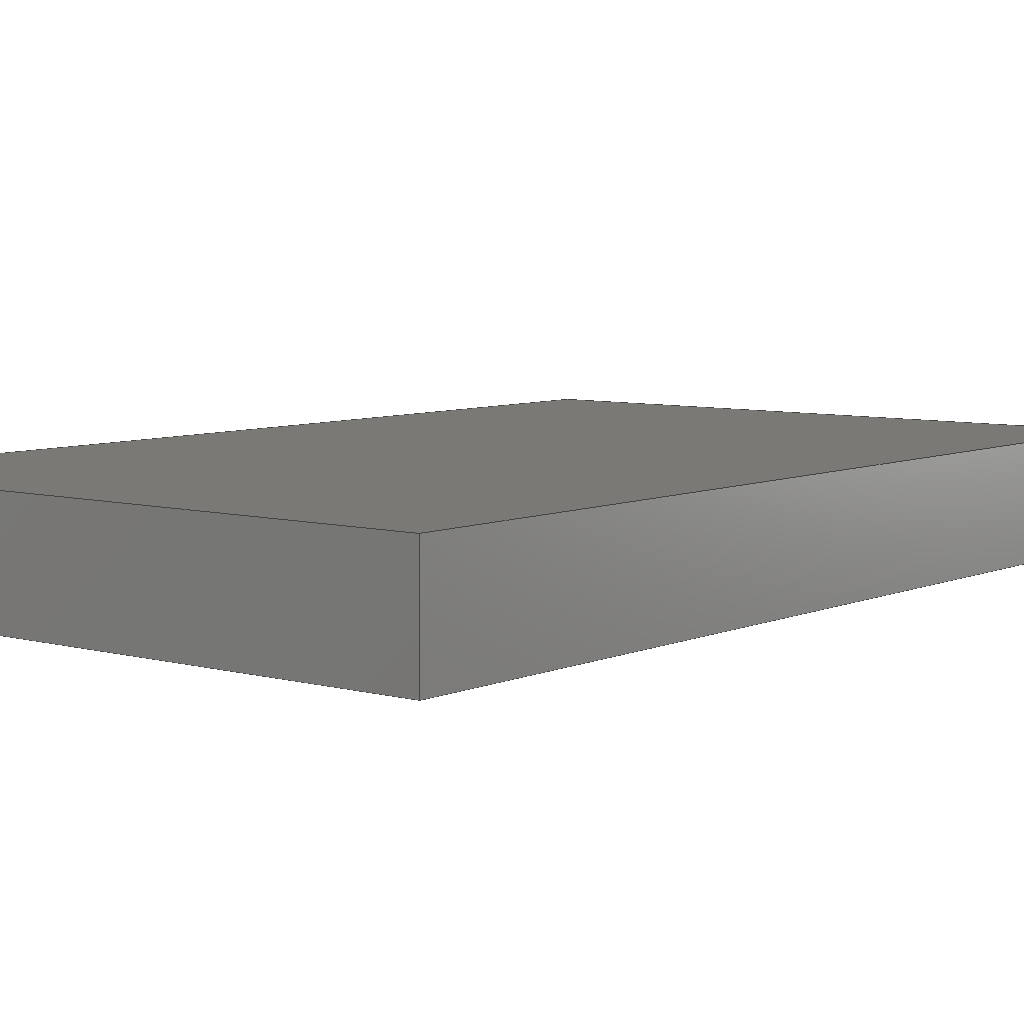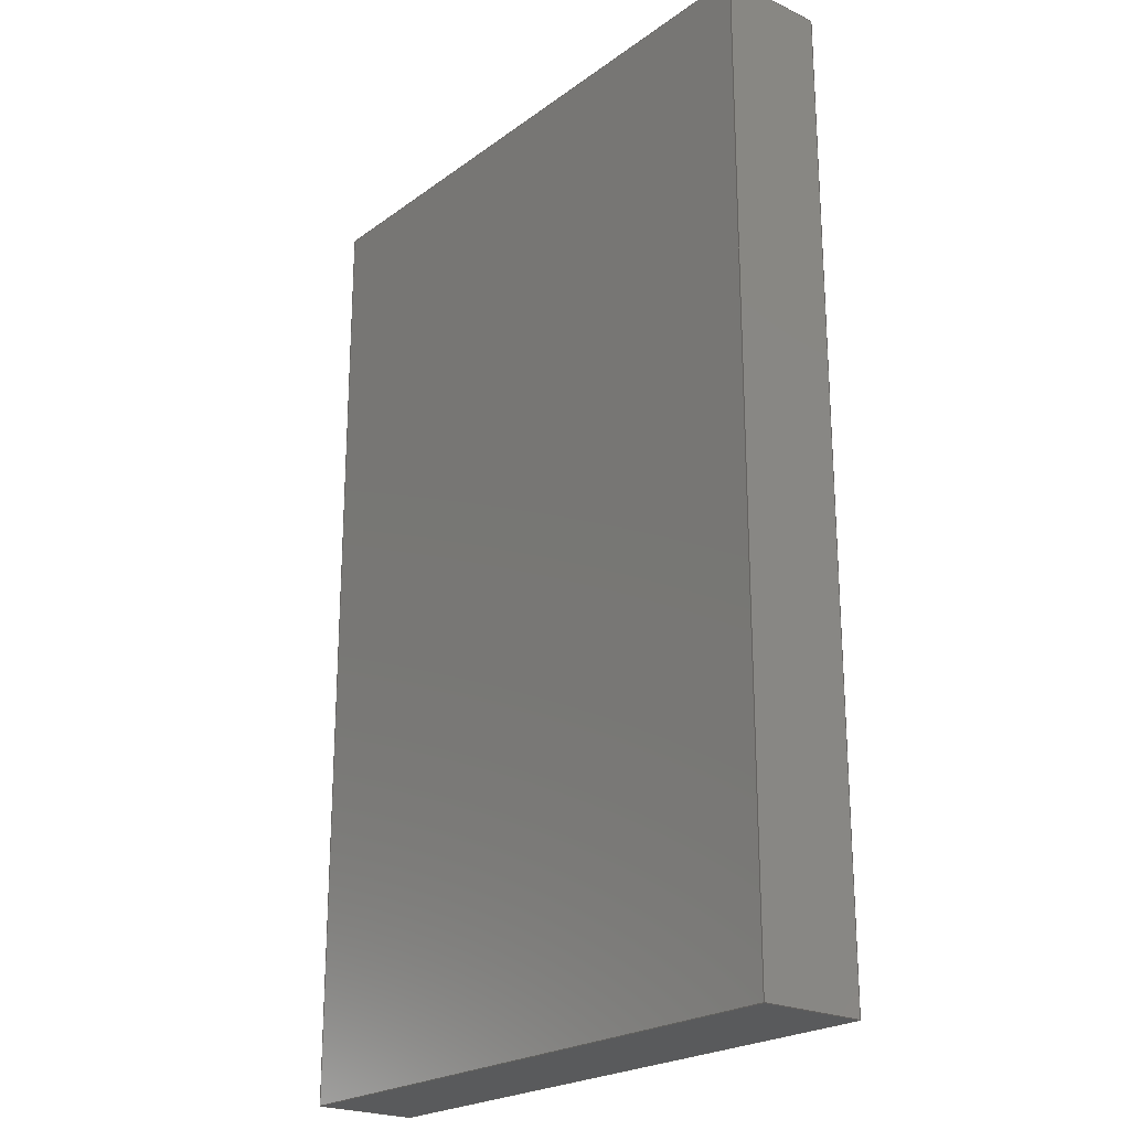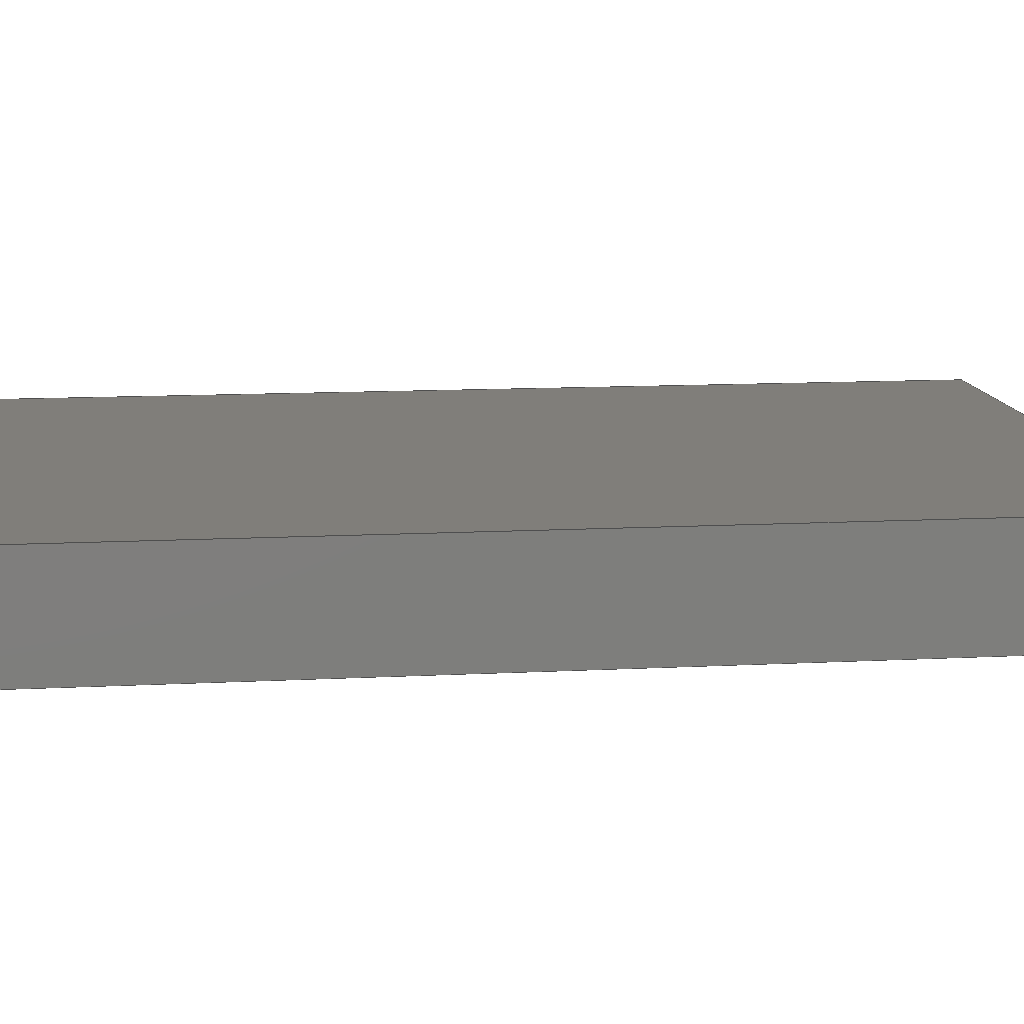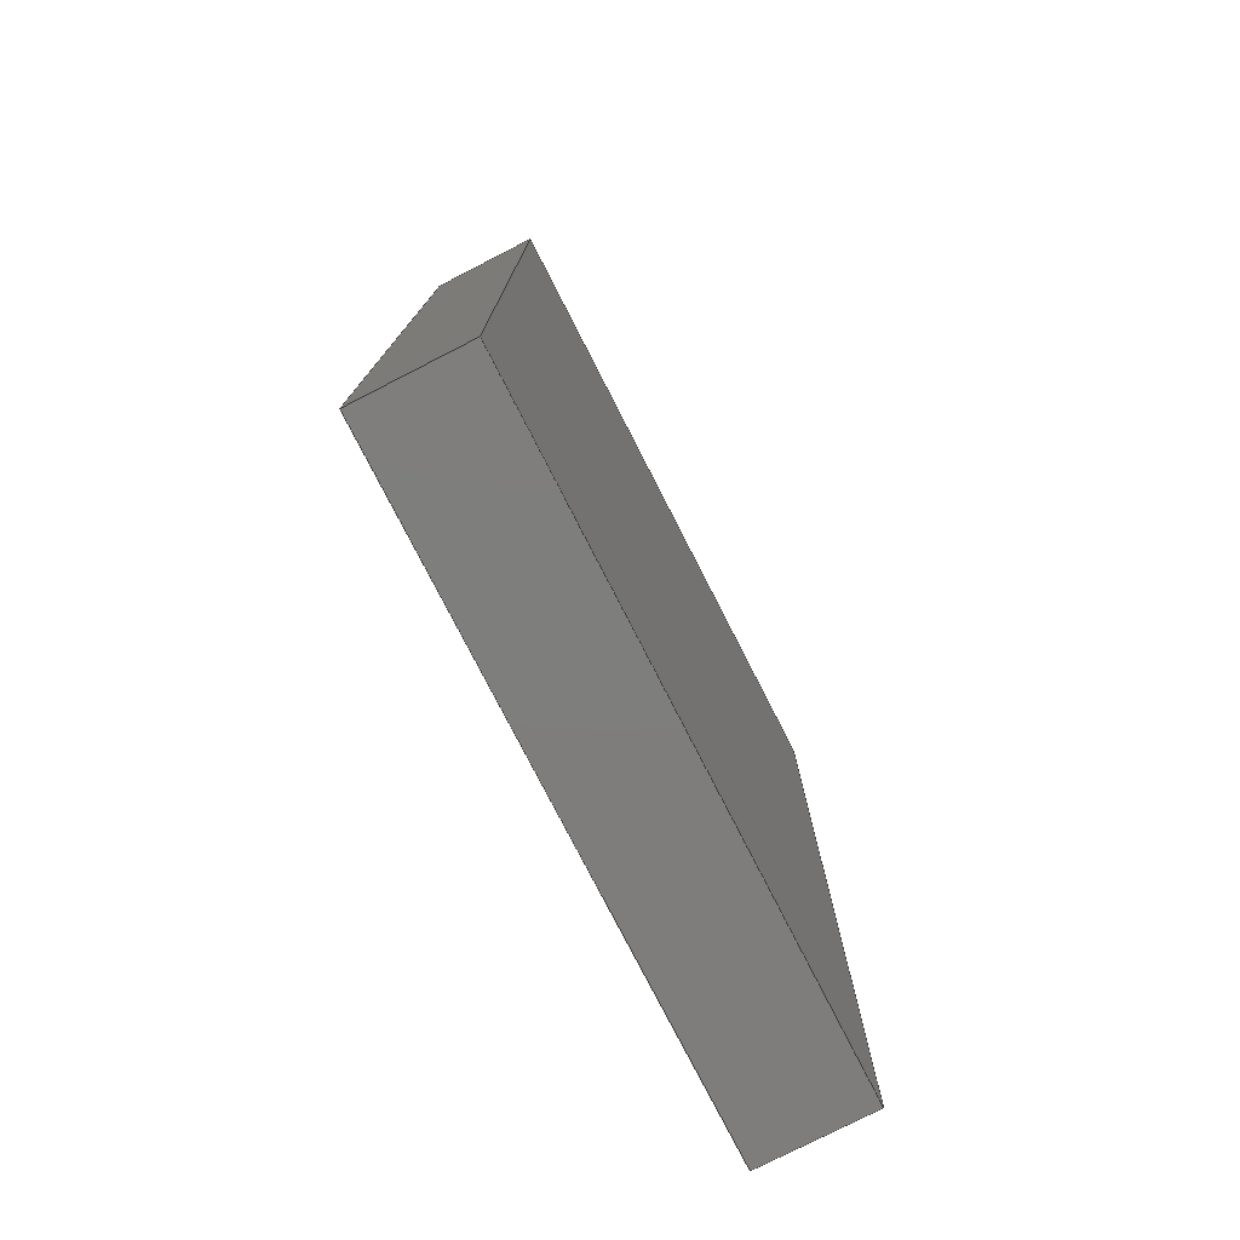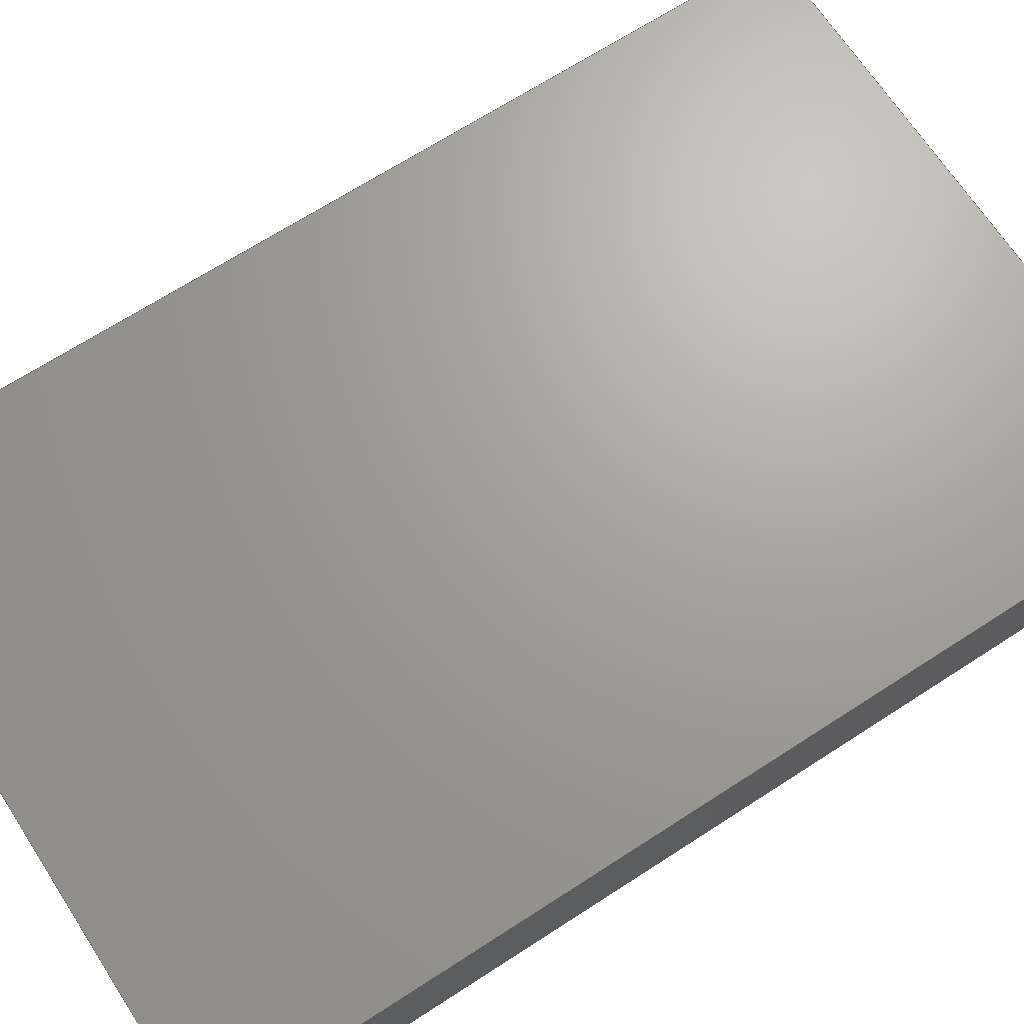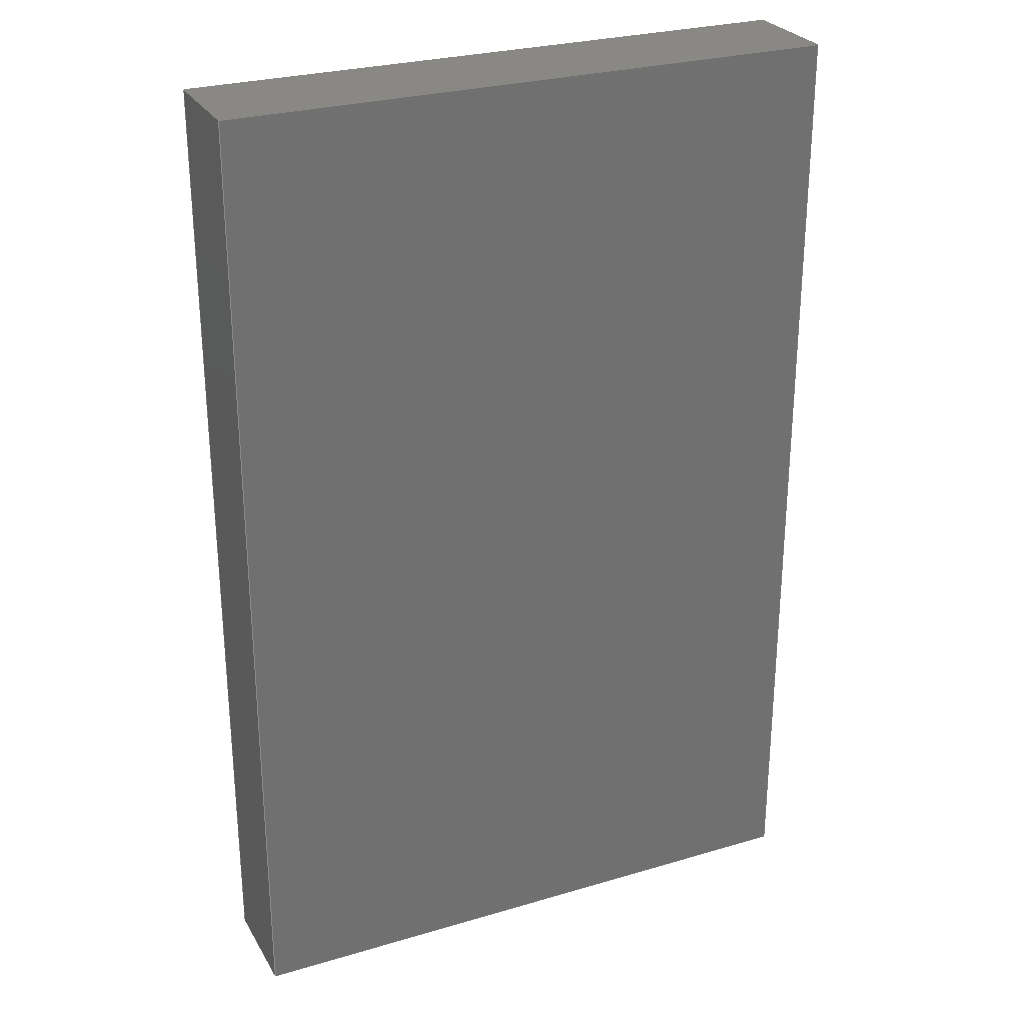
<metadata>
{"format":"step","ext":"step","renderer":"f3d","projection":"perspective","resolution":1024,"background":"white","views":[{"elev":6.7,"azim":-141.4,"up":"+Y"},{"elev":-22.6,"azim":50.8,"up":"+Z"},{"elev":12.2,"azim":83.0,"up":"+Y"},{"elev":-77.6,"azim":-62.9,"up":"+Z"},{"elev":68.2,"azim":57.0,"up":"+Y"},{"elev":27.4,"azim":155.5,"up":"+Z"}]}
</metadata>
<code>
ISO-10303-21;
DATA;
#1=MECHANICAL_DESIGN_GEOMETRIC_PRESENTATION_REPRESENTATION('',(#4),#180);
#2=SHAPE_REPRESENTATION_RELATIONSHIP('SRR','None',#187,#3);
#3=ADVANCED_BREP_SHAPE_REPRESENTATION('',(#5),#179);
#4=STYLED_ITEM('',(#197),#5);
#5=MANIFOLD_SOLID_BREP('Solid1',#98);
#6=FACE_OUTER_BOUND('',#12,.T.);
#7=FACE_OUTER_BOUND('',#13,.T.);
#8=FACE_OUTER_BOUND('',#14,.T.);
#9=FACE_OUTER_BOUND('',#15,.T.);
#10=FACE_OUTER_BOUND('',#16,.T.);
#11=FACE_OUTER_BOUND('',#17,.T.);
#12=EDGE_LOOP('',(#62,#63,#64,#65));
#13=EDGE_LOOP('',(#66,#67,#68,#69));
#14=EDGE_LOOP('',(#70,#71,#72,#73));
#15=EDGE_LOOP('',(#74,#75,#76,#77));
#16=EDGE_LOOP('',(#78,#79,#80,#81));
#17=EDGE_LOOP('',(#82,#83,#84,#85));
#18=LINE('',#154,#30);
#19=LINE('',#156,#31);
#20=LINE('',#158,#32);
#21=LINE('',#159,#33);
#22=LINE('',#162,#34);
#23=LINE('',#164,#35);
#24=LINE('',#165,#36);
#25=LINE('',#168,#37);
#26=LINE('',#170,#38);
#27=LINE('',#171,#39);
#28=LINE('',#173,#40);
#29=LINE('',#174,#41);
#30=VECTOR('',#128,1);
#31=VECTOR('',#129,1);
#32=VECTOR('',#130,1);
#33=VECTOR('',#131,1);
#34=VECTOR('',#134,1);
#35=VECTOR('',#135,1);
#36=VECTOR('',#136,1);
#37=VECTOR('',#139,1);
#38=VECTOR('',#140,1);
#39=VECTOR('',#141,1);
#40=VECTOR('',#144,1);
#41=VECTOR('',#145,1);
#42=VERTEX_POINT('',#152);
#43=VERTEX_POINT('',#153);
#44=VERTEX_POINT('',#155);
#45=VERTEX_POINT('',#157);
#46=VERTEX_POINT('',#161);
#47=VERTEX_POINT('',#163);
#48=VERTEX_POINT('',#167);
#49=VERTEX_POINT('',#169);
#50=EDGE_CURVE('',#42,#43,#18,.T.);
#51=EDGE_CURVE('',#43,#44,#19,.T.);
#52=EDGE_CURVE('',#45,#44,#20,.T.);
#53=EDGE_CURVE('',#42,#45,#21,.T.);
#54=EDGE_CURVE('',#44,#46,#22,.T.);
#55=EDGE_CURVE('',#47,#46,#23,.T.);
#56=EDGE_CURVE('',#45,#47,#24,.T.);
#57=EDGE_CURVE('',#46,#48,#25,.T.);
#58=EDGE_CURVE('',#49,#48,#26,.T.);
#59=EDGE_CURVE('',#47,#49,#27,.T.);
#60=EDGE_CURVE('',#48,#43,#28,.T.);
#61=EDGE_CURVE('',#49,#42,#29,.T.);
#62=ORIENTED_EDGE('',*,*,#50,.T.);
#63=ORIENTED_EDGE('',*,*,#51,.T.);
#64=ORIENTED_EDGE('',*,*,#52,.F.);
#65=ORIENTED_EDGE('',*,*,#53,.F.);
#66=ORIENTED_EDGE('',*,*,#52,.T.);
#67=ORIENTED_EDGE('',*,*,#54,.T.);
#68=ORIENTED_EDGE('',*,*,#55,.F.);
#69=ORIENTED_EDGE('',*,*,#56,.F.);
#70=ORIENTED_EDGE('',*,*,#55,.T.);
#71=ORIENTED_EDGE('',*,*,#57,.T.);
#72=ORIENTED_EDGE('',*,*,#58,.F.);
#73=ORIENTED_EDGE('',*,*,#59,.F.);
#74=ORIENTED_EDGE('',*,*,#58,.T.);
#75=ORIENTED_EDGE('',*,*,#60,.T.);
#76=ORIENTED_EDGE('',*,*,#50,.F.);
#77=ORIENTED_EDGE('',*,*,#61,.F.);
#78=ORIENTED_EDGE('',*,*,#53,.T.);
#79=ORIENTED_EDGE('',*,*,#56,.T.);
#80=ORIENTED_EDGE('',*,*,#59,.T.);
#81=ORIENTED_EDGE('',*,*,#61,.T.);
#82=ORIENTED_EDGE('',*,*,#51,.F.);
#83=ORIENTED_EDGE('',*,*,#60,.F.);
#84=ORIENTED_EDGE('',*,*,#57,.F.);
#85=ORIENTED_EDGE('',*,*,#54,.F.);
#86=PLANE('',#118);
#87=PLANE('',#119);
#88=PLANE('',#120);
#89=PLANE('',#121);
#90=PLANE('',#122);
#91=PLANE('',#123);
#92=ADVANCED_FACE('',(#6),#86,.T.);
#93=ADVANCED_FACE('',(#7),#87,.T.);
#94=ADVANCED_FACE('',(#8),#88,.T.);
#95=ADVANCED_FACE('',(#9),#89,.T.);
#96=ADVANCED_FACE('',(#10),#90,.T.);
#97=ADVANCED_FACE('',(#11),#91,.F.);
#98=CLOSED_SHELL('',(#92,#93,#94,#95,#96,#97));
#99=DERIVED_UNIT_ELEMENT(#101,1);
#100=DERIVED_UNIT_ELEMENT(#182,-3);
#101=(
MASS_UNIT()
NAMED_UNIT(*)
SI_UNIT($,.GRAM.)
);
#102=DERIVED_UNIT((#99,#100));
#103=MEASURE_REPRESENTATION_ITEM('density measure',
POSITIVE_RATIO_MEASURE(1),#102);
#104=PROPERTY_DEFINITION_REPRESENTATION(#109,#106);
#105=PROPERTY_DEFINITION_REPRESENTATION(#110,#107);
#106=REPRESENTATION('material name',(#108),#179);
#107=REPRESENTATION('density',(#103),#179);
#108=DESCRIPTIVE_REPRESENTATION_ITEM('Generic','Generic');
#109=PROPERTY_DEFINITION('material property','material name',#189);
#110=PROPERTY_DEFINITION('material property','density of part',#189);
#111=DATE_TIME_ROLE('creation_date');
#112=APPLIED_DATE_AND_TIME_ASSIGNMENT(#113,#111,(#189));
#113=DATE_AND_TIME(#114,#115);
#114=CALENDAR_DATE(2022,26,7);
#115=LOCAL_TIME(22,2,57,#116);
#116=COORDINATED_UNIVERSAL_TIME_OFFSET(0,0,.BEHIND.);
#117=AXIS2_PLACEMENT_3D('placement',#150,#124,#125);
#118=AXIS2_PLACEMENT_3D('',#151,#126,#127);
#119=AXIS2_PLACEMENT_3D('',#160,#132,#133);
#120=AXIS2_PLACEMENT_3D('',#166,#137,#138);
#121=AXIS2_PLACEMENT_3D('',#172,#142,#143);
#122=AXIS2_PLACEMENT_3D('',#175,#146,#147);
#123=AXIS2_PLACEMENT_3D('',#176,#148,#149);
#124=DIRECTION('axis',(0,0,1));
#125=DIRECTION('refdir',(1,0,0));
#126=DIRECTION('center_axis',(0,-2.22e-16,1));
#127=DIRECTION('ref_axis',(1,0,0));
#128=DIRECTION('',(0,-1,-2.22e-16));
#129=DIRECTION('',(1,0,0));
#130=DIRECTION('',(0,-1,-2.22e-16));
#131=DIRECTION('',(1,0,0));
#132=DIRECTION('center_axis',(1,0,0));
#133=DIRECTION('ref_axis',(0,2.22e-16,-1));
#134=DIRECTION('',(0,2.22e-16,-1));
#135=DIRECTION('',(0,-1,-2.22e-16));
#136=DIRECTION('',(0,2.22e-16,-1));
#137=DIRECTION('center_axis',(0,2.22e-16,-1));
#138=DIRECTION('ref_axis',(-1,0,0));
#139=DIRECTION('',(-1,0,0));
#140=DIRECTION('',(0,-1,-2.22e-16));
#141=DIRECTION('',(-1,0,0));
#142=DIRECTION('center_axis',(-1,0,0));
#143=DIRECTION('ref_axis',(0,-2.22e-16,1));
#144=DIRECTION('',(0,-2.22e-16,1));
#145=DIRECTION('',(0,-2.22e-16,1));
#146=DIRECTION('center_axis',(0,1,2.22e-16));
#147=DIRECTION('ref_axis',(0,-2.22e-16,1));
#148=DIRECTION('center_axis',(0,1,2.22e-16));
#149=DIRECTION('ref_axis',(0,-2.22e-16,1));
#150=CARTESIAN_POINT('',(0,0,0));
#151=CARTESIAN_POINT('Origin',(-27,-9.326e-15,42));
#152=CARTESIAN_POINT('',(-27,-9.326e-15,42));
#153=CARTESIAN_POINT('',(-27,-9.3,42));
#154=CARTESIAN_POINT('',(-27,-9.326e-15,42));
#155=CARTESIAN_POINT('',(27,-9.3,42));
#156=CARTESIAN_POINT('',(-27,-9.3,42));
#157=CARTESIAN_POINT('',(27,-9.326e-15,42));
#158=CARTESIAN_POINT('',(27,-9.326e-15,42));
#159=CARTESIAN_POINT('',(-27,-9.326e-15,42));
#160=CARTESIAN_POINT('Origin',(27,-9.326e-15,42));
#161=CARTESIAN_POINT('',(27,-9.3,-42));
#162=CARTESIAN_POINT('',(27,-9.3,42));
#163=CARTESIAN_POINT('',(27,9.326e-15,-42));
#164=CARTESIAN_POINT('',(27,9.326e-15,-42));
#165=CARTESIAN_POINT('',(27,-9.326e-15,42));
#166=CARTESIAN_POINT('Origin',(27,9.326e-15,-42));
#167=CARTESIAN_POINT('',(-27,-9.3,-42));
#168=CARTESIAN_POINT('',(27,-9.3,-42));
#169=CARTESIAN_POINT('',(-27,9.326e-15,-42));
#170=CARTESIAN_POINT('',(-27,9.326e-15,-42));
#171=CARTESIAN_POINT('',(27,9.326e-15,-42));
#172=CARTESIAN_POINT('Origin',(-27,9.326e-15,-42));
#173=CARTESIAN_POINT('',(-27,-9.3,-42));
#174=CARTESIAN_POINT('',(-27,9.326e-15,-42));
#175=CARTESIAN_POINT('Origin',(0,0,0));
#176=CARTESIAN_POINT('Origin',(0,-9.3,-1.776e-15));
#177=UNCERTAINTY_MEASURE_WITH_UNIT(LENGTH_MEASURE(0.01),#181,
'DISTANCE_ACCURACY_VALUE',
'Maximum model space distance between geometric entities at asserted c
onnectivities');
#178=UNCERTAINTY_MEASURE_WITH_UNIT(LENGTH_MEASURE(0.01),#181,
'DISTANCE_ACCURACY_VALUE',
'Maximum model space distance between geometric entities at asserted c
onnectivities');
#179=(
GEOMETRIC_REPRESENTATION_CONTEXT(3)
GLOBAL_UNCERTAINTY_ASSIGNED_CONTEXT((#177))
GLOBAL_UNIT_ASSIGNED_CONTEXT((#181,#183,#184))
REPRESENTATION_CONTEXT('','3D')
);
#180=(
GEOMETRIC_REPRESENTATION_CONTEXT(3)
GLOBAL_UNCERTAINTY_ASSIGNED_CONTEXT((#178))
GLOBAL_UNIT_ASSIGNED_CONTEXT((#181,#183,#184))
REPRESENTATION_CONTEXT('','3D')
);
#181=(
LENGTH_UNIT()
NAMED_UNIT(*)
SI_UNIT(.MILLI.,.METRE.)
);
#182=(
LENGTH_UNIT()
NAMED_UNIT(*)
SI_UNIT(.CENTI.,.METRE.)
);
#183=(
NAMED_UNIT(*)
PLANE_ANGLE_UNIT()
SI_UNIT($,.RADIAN.)
);
#184=(
NAMED_UNIT(*)
SI_UNIT($,.STERADIAN.)
SOLID_ANGLE_UNIT()
);
#185=SHAPE_DEFINITION_REPRESENTATION(#186,#187);
#186=PRODUCT_DEFINITION_SHAPE('',$,#189);
#187=SHAPE_REPRESENTATION('',(#117),#179);
#188=PRODUCT_DEFINITION_CONTEXT('part definition',#193,'design');
#189=PRODUCT_DEFINITION('breadboard','breadboard',#190,#188);
#190=PRODUCT_DEFINITION_FORMATION('',$,#195);
#191=PRODUCT_RELATED_PRODUCT_CATEGORY('breadboard','breadboard',(#195));
#192=APPLICATION_PROTOCOL_DEFINITION('international standard',
'automotive_design',2009,#193);
#193=APPLICATION_CONTEXT(
'Core Data for Automotive Mechanical Design Process');
#194=PRODUCT_CONTEXT('part definition',#193,'mechanical');
#195=PRODUCT('breadboard','breadboard','FreeCAD Model',(#194));
#196=PRESENTATION_STYLE_ASSIGNMENT((#198));
#197=PRESENTATION_STYLE_ASSIGNMENT((#199));
#198=SURFACE_STYLE_USAGE(.BOTH.,#204);
#199=SURFACE_STYLE_USAGE(.BOTH.,#205);
#200=SURFACE_STYLE_RENDERING_WITH_PROPERTIES($,#212,(#202));
#201=SURFACE_STYLE_RENDERING_WITH_PROPERTIES($,#213,(#203));
#202=SURFACE_STYLE_TRANSPARENT(0);
#203=SURFACE_STYLE_TRANSPARENT(0);
#204=SURFACE_SIDE_STYLE('',(#206,#200));
#205=SURFACE_SIDE_STYLE('',(#207,#201));
#206=SURFACE_STYLE_FILL_AREA(#208);
#207=SURFACE_STYLE_FILL_AREA(#209);
#208=FILL_AREA_STYLE('',(#210));
#209=FILL_AREA_STYLE('',(#211));
#210=FILL_AREA_STYLE_COLOUR('',#212);
#211=FILL_AREA_STYLE_COLOUR('',#213);
#212=COLOUR_RGB('',0.749,0.749,0.749);
#213=COLOUR_RGB('',0.8,0.8,0.8);
ENDSEC;
END-ISO-10303-21;

</code>
